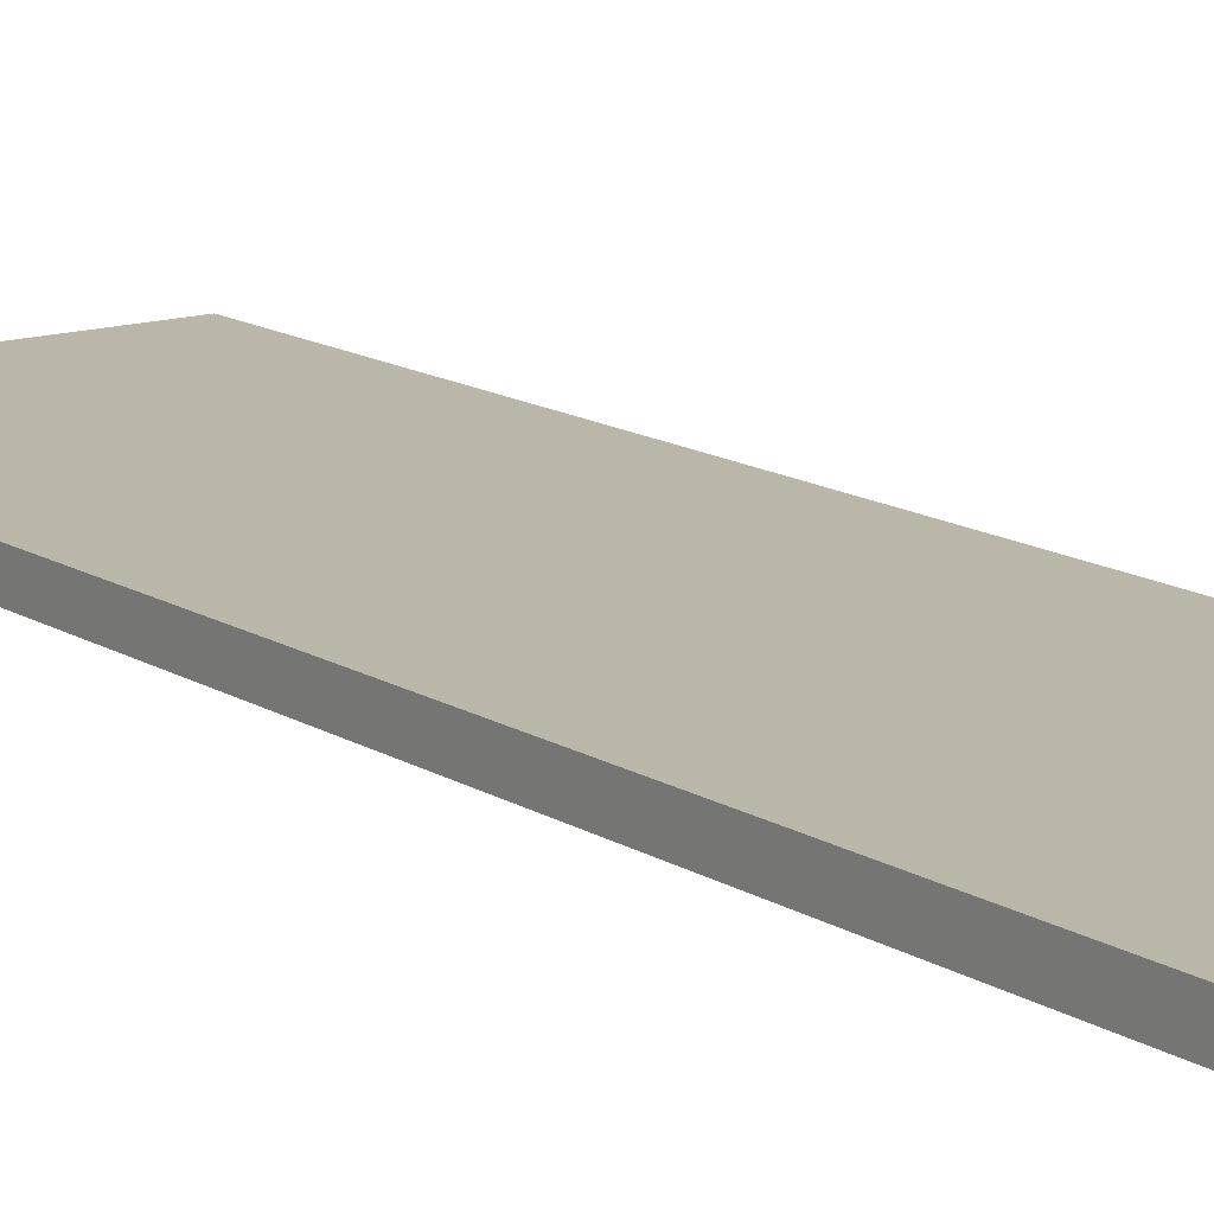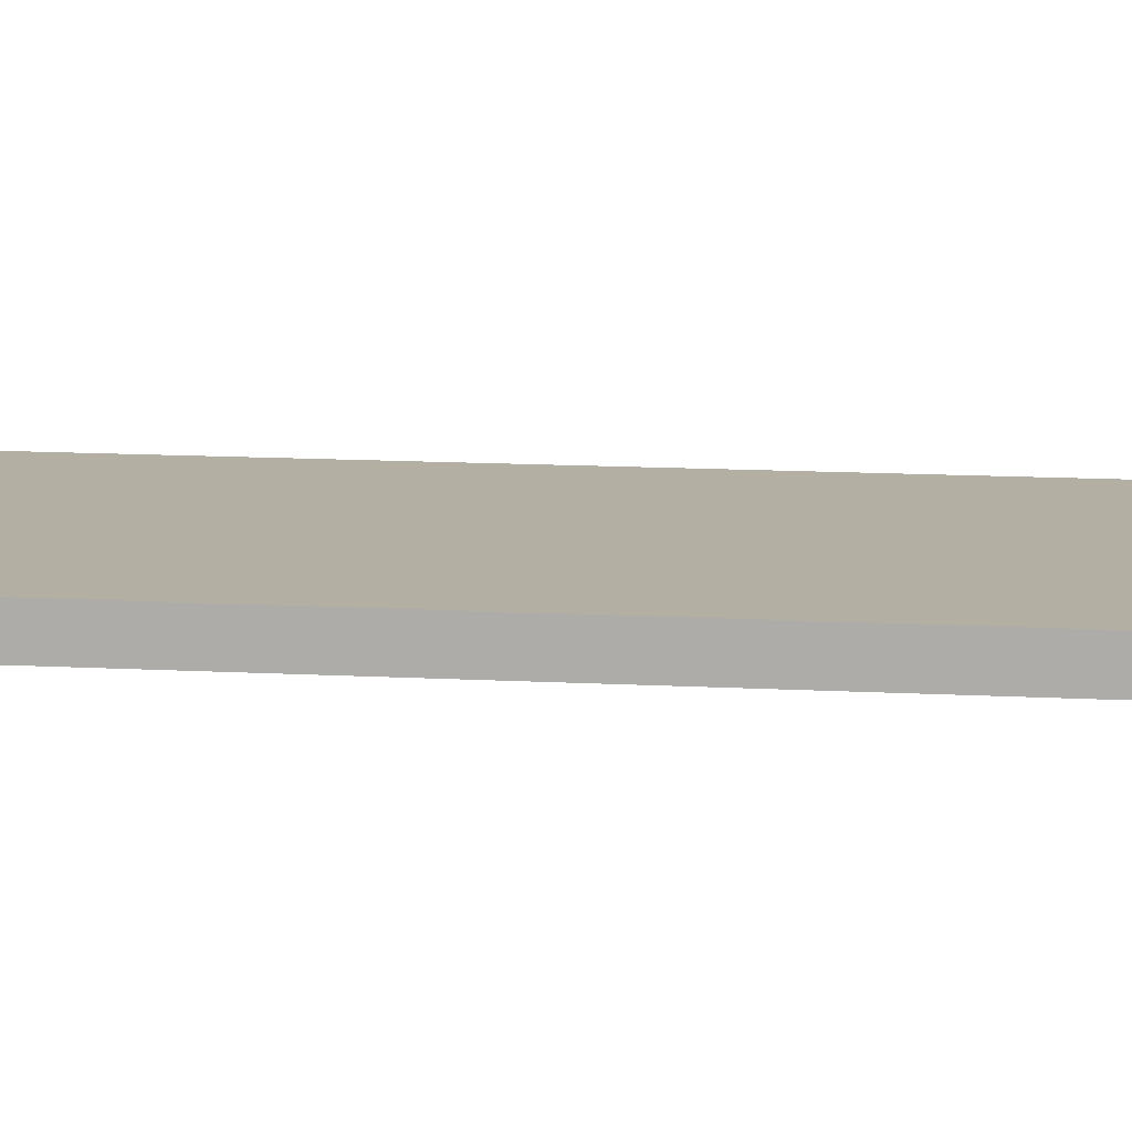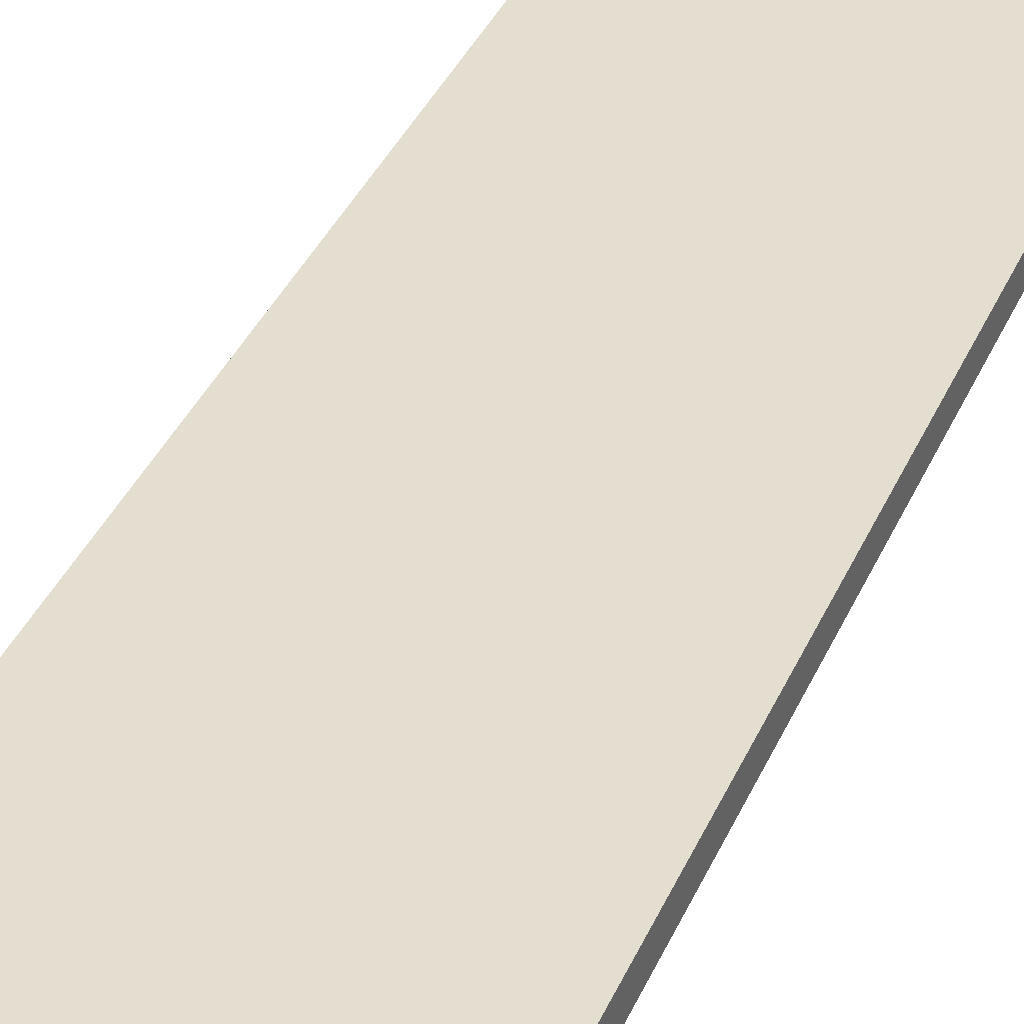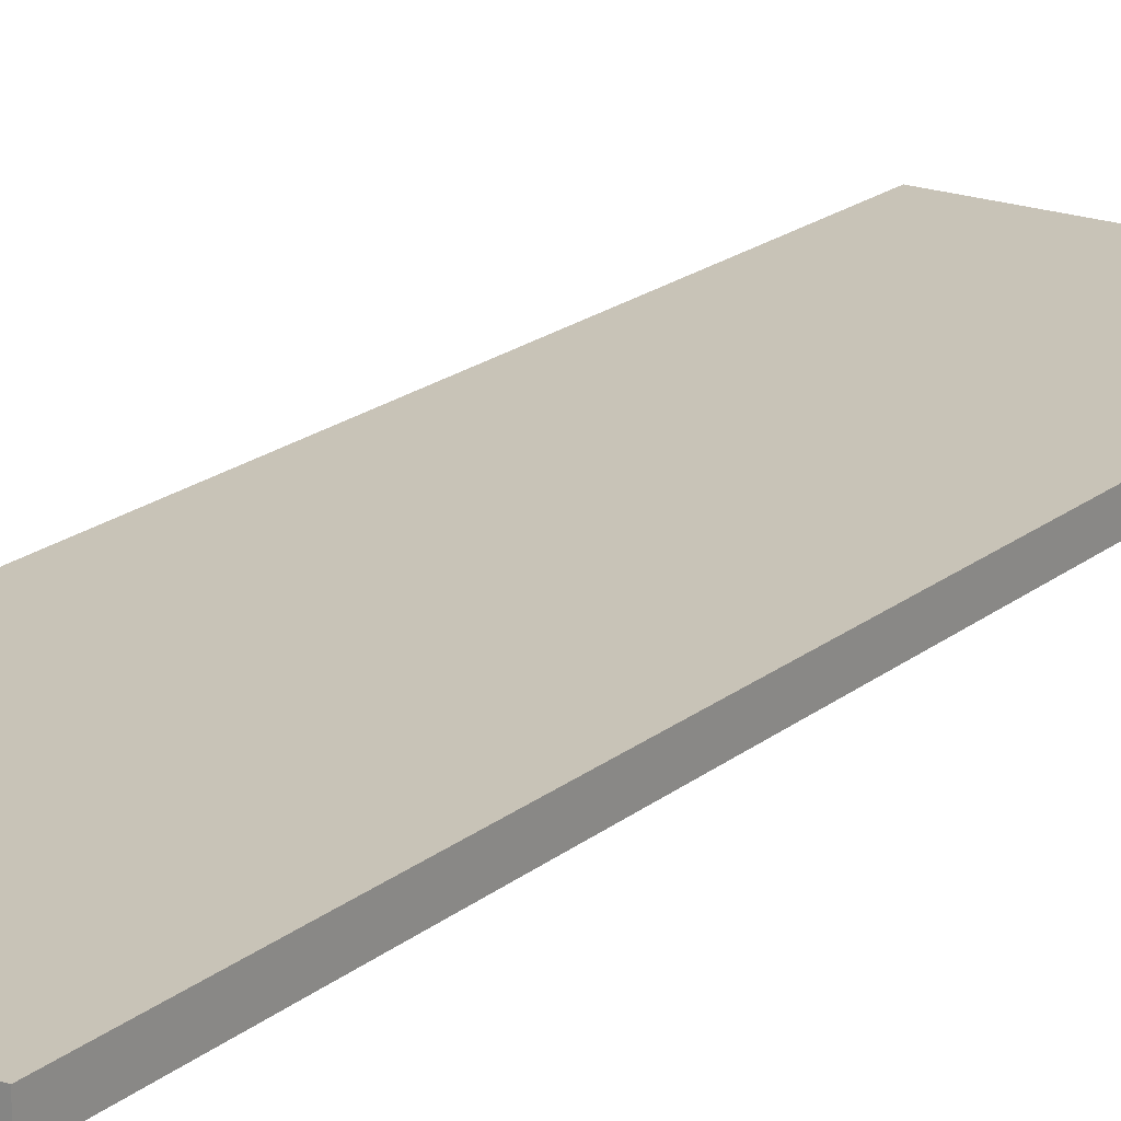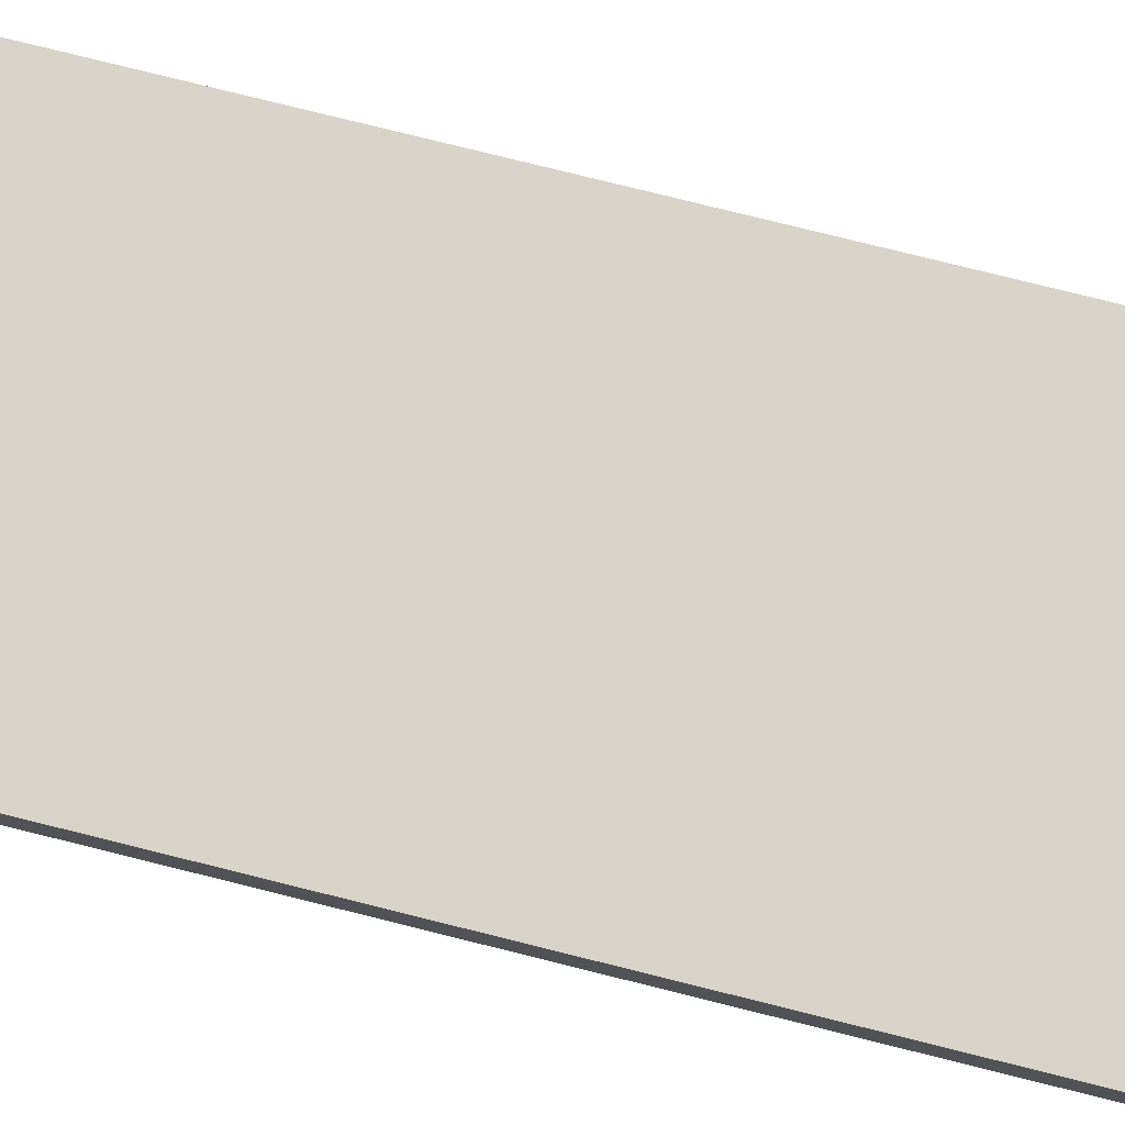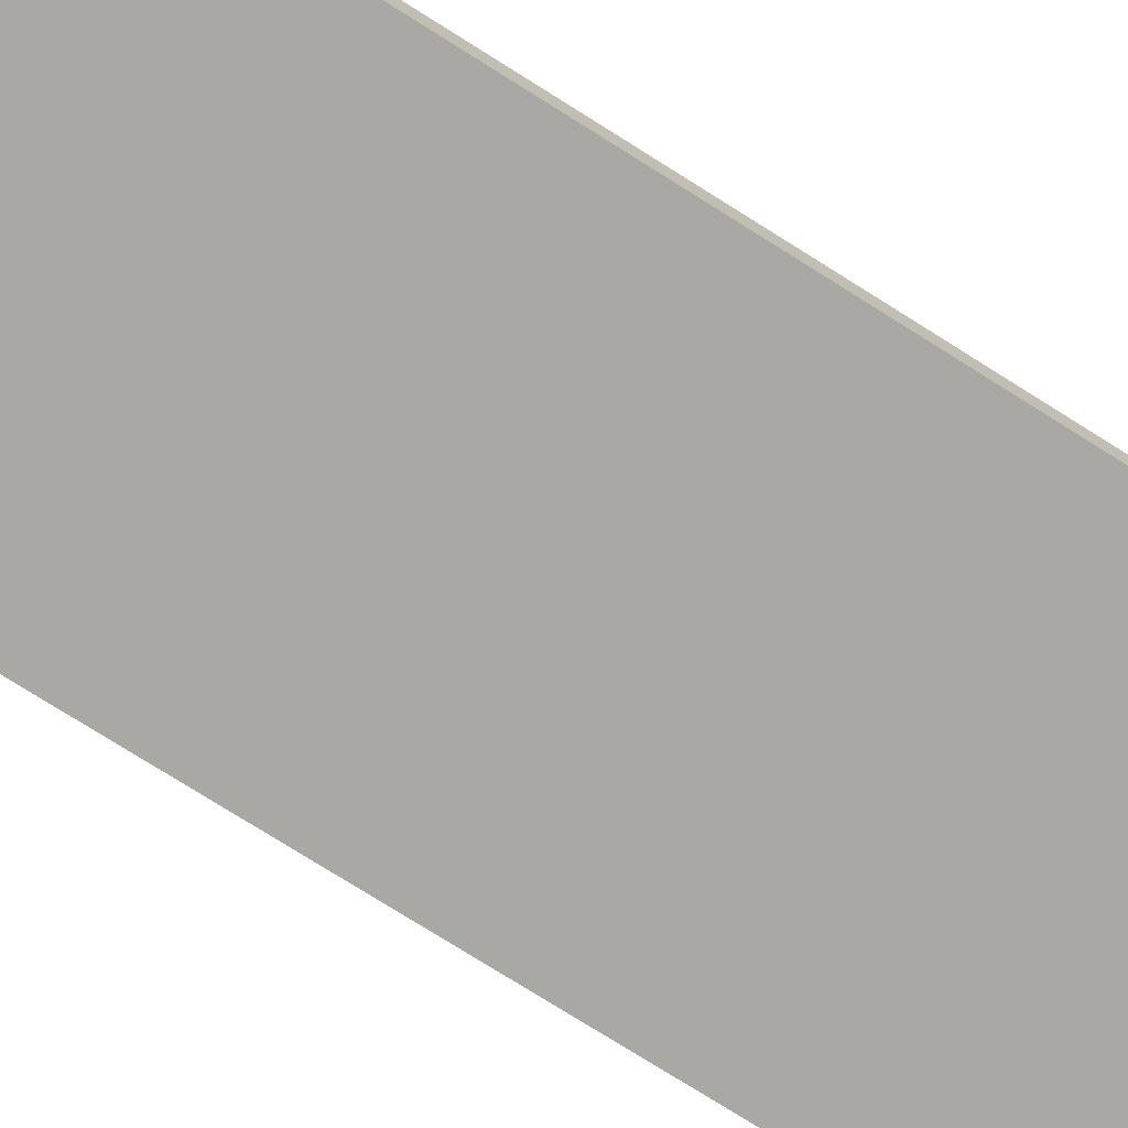
<metadata>
{"format":"obj","ext":"obj","renderer":"f3d","projection":"perspective","resolution":1024,"background":"white","views":[{"elev":13.8,"azim":-36.1,"up":"+Y"},{"elev":11.1,"azim":-81.7,"up":"+Y"},{"elev":36.4,"azim":-158.7,"up":"+Y"},{"elev":19.7,"azim":-145.1,"up":"+Y"},{"elev":75.6,"azim":-75.9,"up":"+Y"},{"elev":-75.2,"azim":57.7,"up":"+Y"}]}
</metadata>
<code>
o
v -0.7 0 2
v -0.7 0 -2
v -0.7 0.1 2
v -0.7 0.1 -2
v 0.5 0 2
v 0.5 0 -2
v 0.5 0.1 2
v 0.5 0.1 -2
v -0.7 0 2
v -0.7 0.1 2
v -0.5 0 2
v -0.5 0.1 2
v 0.3 0 2
v 0.3 0.1 2
v 0.5 0 2
v 0.5 0.1 2
v -0.7 0 -2
v -0.7 0.1 -2
v -0.5 0 -2
v -0.5 0.1 -2
v 0.3 0 -2
v 0.3 0.1 -2
v 0.5 0 -2
v 0.5 0.1 -2
v -0.7 0 2
v -0.5 0 2
v 0.3 0 2
v 0.5 0 2
v -0.7 0 -2
v -0.5 0 -2
v 0.3 0 -2
v 0.5 0 -2
v -0.7 0.1 2
v -0.5 0.1 2
v 0.3 0.1 2
v 0.5 0.1 2
v -0.7 0.1 -2
v -0.5 0.1 -2
v 0.3 0.1 -2
v 0.5 0.1 -2
f 3 2 1
f 4 2 3
f 5 6 7
f 7 6 8
f 11 10 9
f 12 10 11
f 13 12 11
f 14 12 13
f 15 14 13
f 16 14 15
f 17 18 19
f 19 18 20
f 19 20 21
f 21 20 22
f 21 22 23
f 23 22 24
f 29 26 25
f 30 27 26
f 30 26 29
f 31 28 27
f 31 27 30
f 32 28 31
f 33 34 37
f 34 35 38
f 37 34 38
f 35 36 39
f 38 35 39
f 39 36 40

</code>
